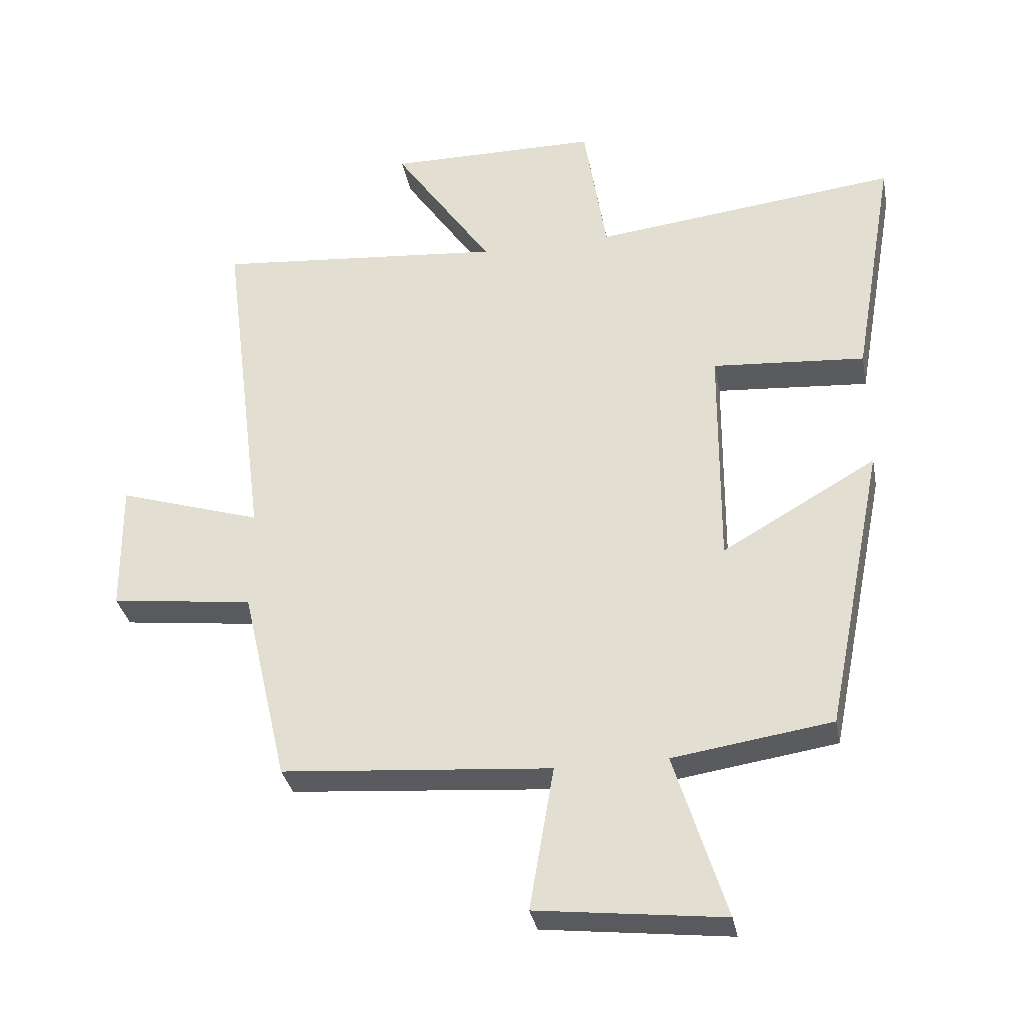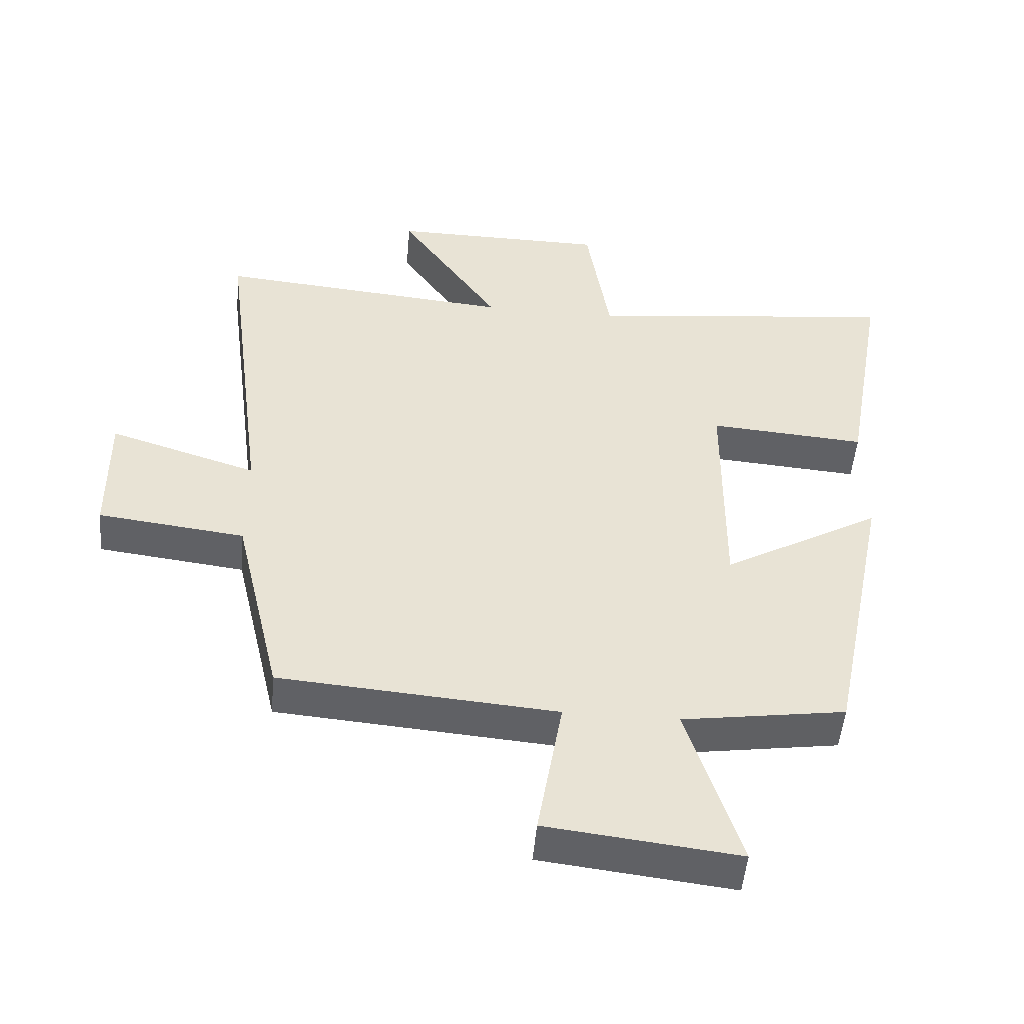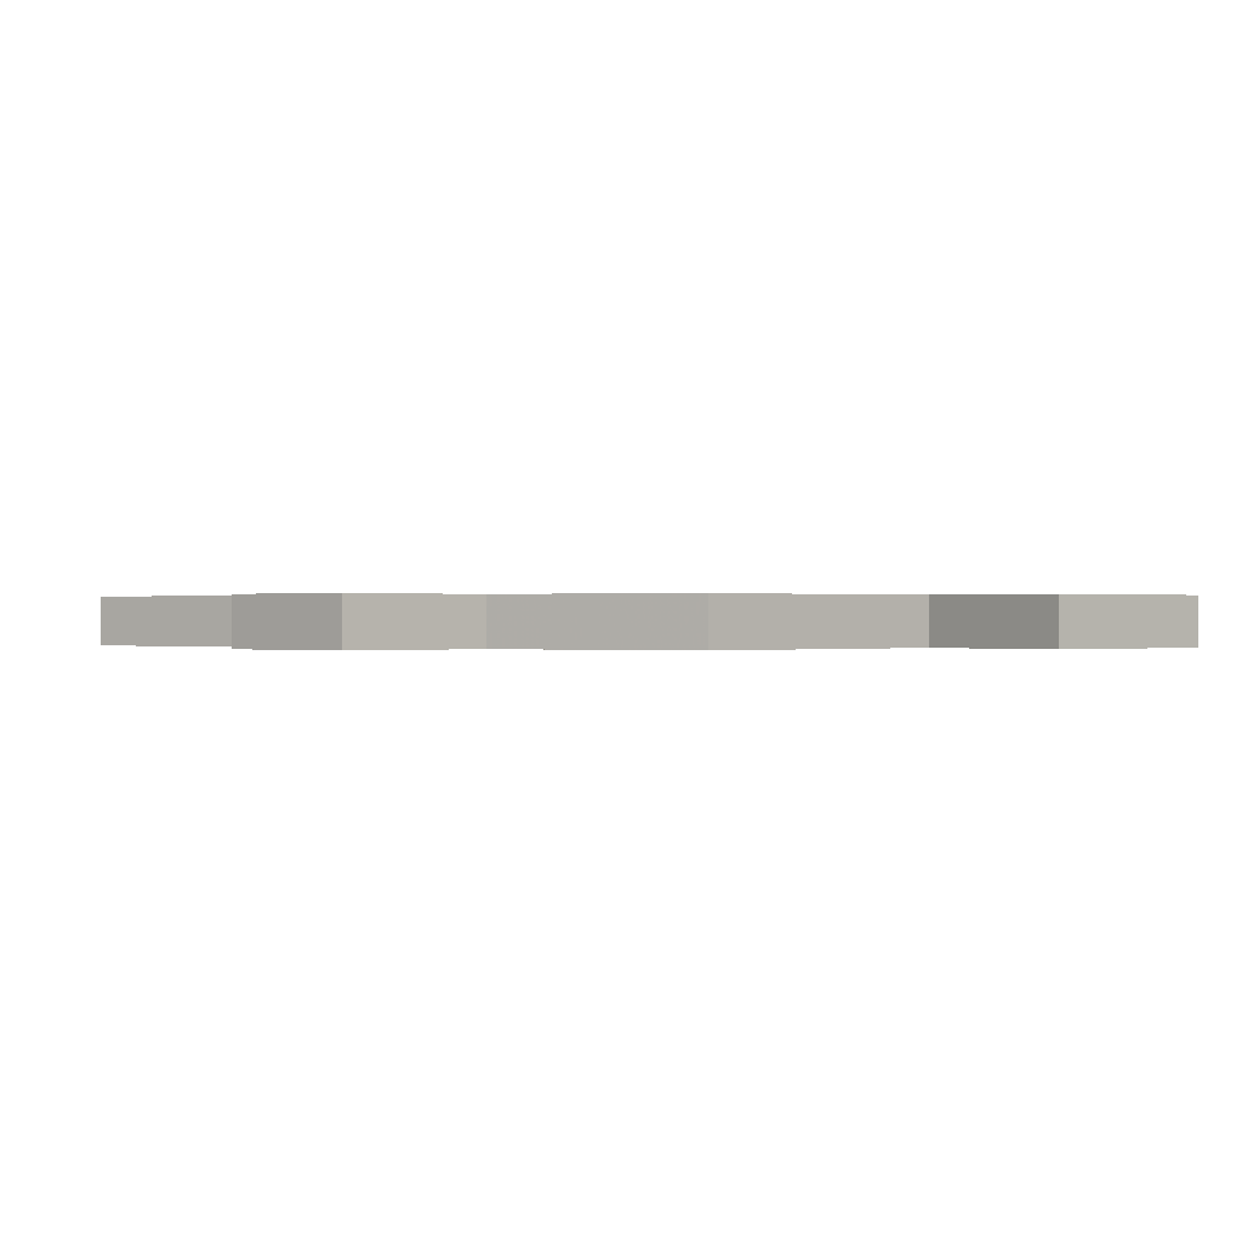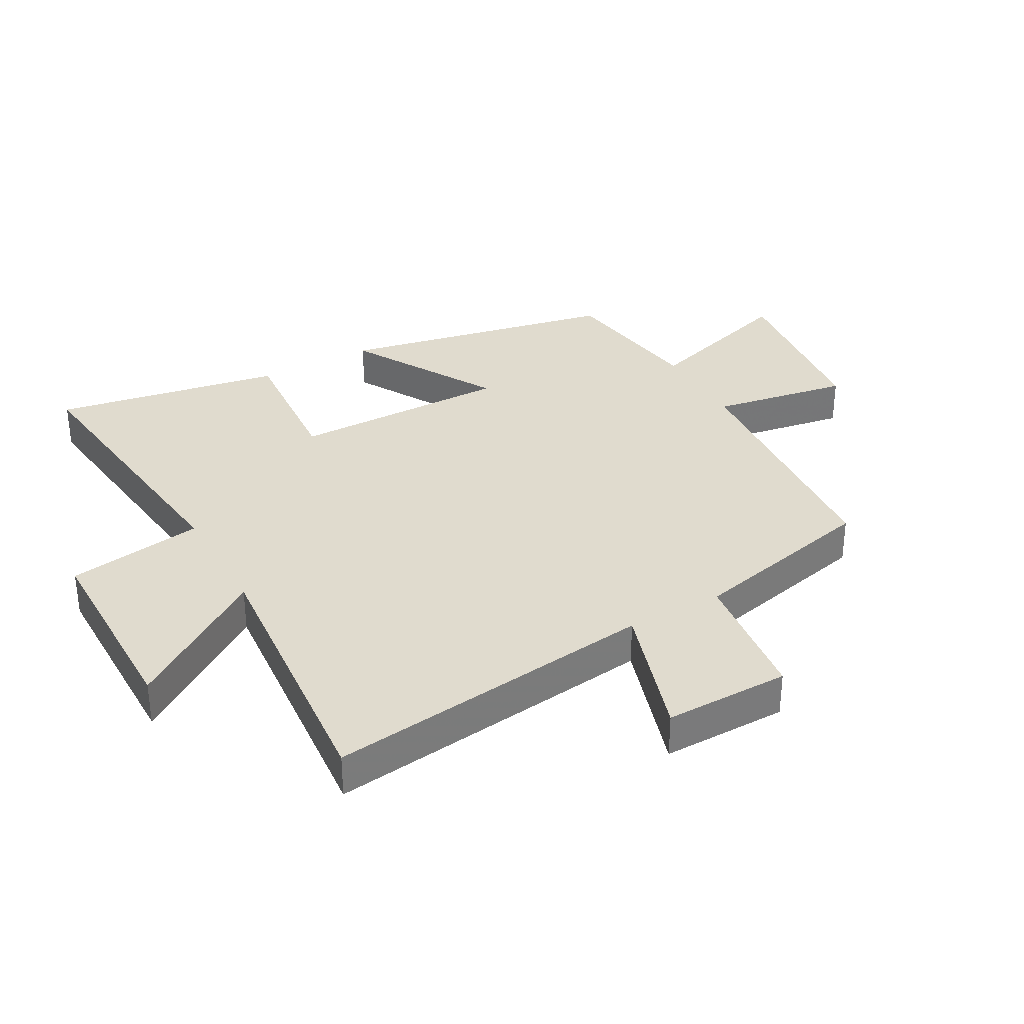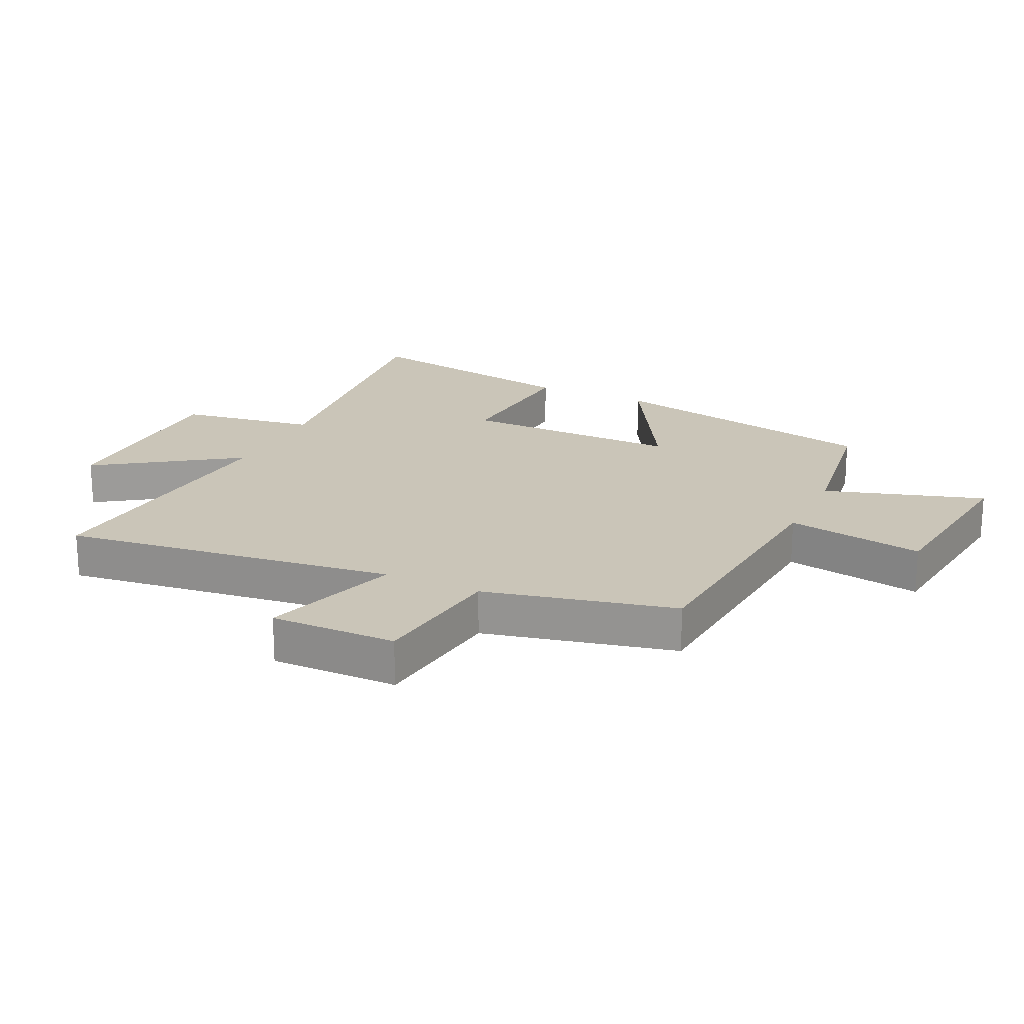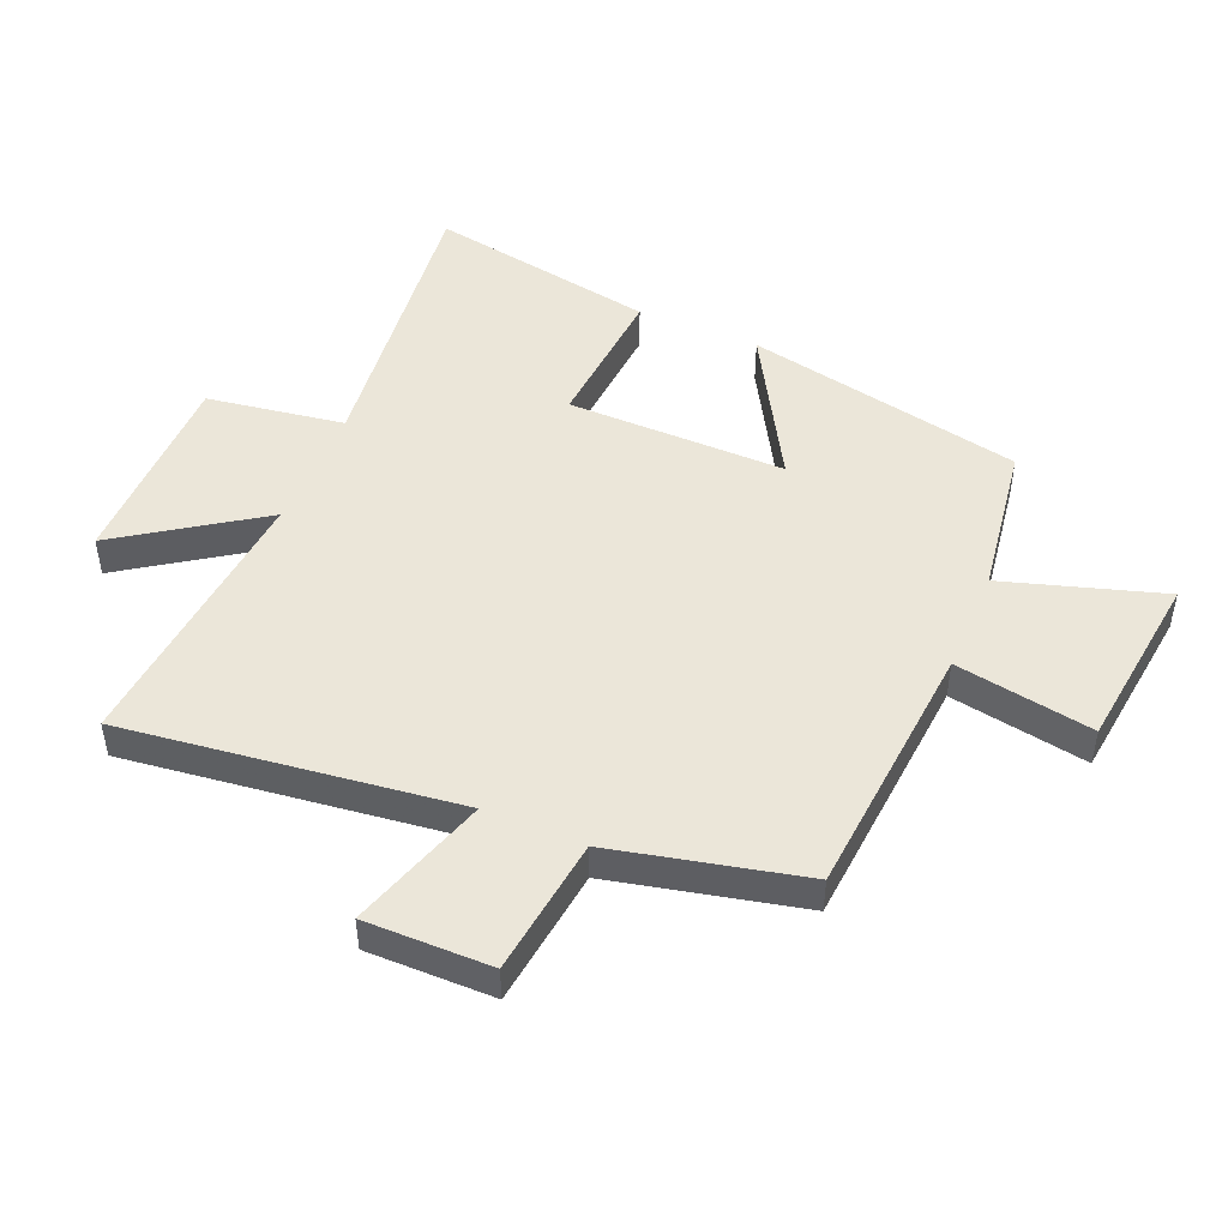
<metadata>
{"format":"obj","ext":"obj","renderer":"f3d","projection":"perspective","resolution":1024,"background":"white","views":[{"elev":-33.1,"azim":-169.3,"up":"+Z"},{"elev":-50.0,"azim":175.0,"up":"+Z"},{"elev":0.1,"azim":131.4,"up":"+Y"},{"elev":33.6,"azim":60.9,"up":"+Y"},{"elev":20.5,"azim":115.4,"up":"+Y"},{"elev":48.1,"azim":113.0,"up":"+Y"}]}
</metadata>
<code>
v 0.569 0.07 0.54
v 0.5 0.07 0.001
v 0.724 0.07 0.072
v 0.722 0.07 -0.132
v 0.5 0.07 -0.159
v 0.429 0.07 -0.466
v 0.01 0.07 -0.5
v 0.048 0.07 -0.723
v -0.242 0.07 -0.757
v -0.162 0.07 -0.5
v -0.409 0.07 -0.463
v -0.5 0.07 -0.013
v -0.26 0.07 -0.151
v -0.262 0.07 0.203
v -0.5 0.07 0.185
v -0.565 0.07 0.555
v -0.091 0.07 0.5
v -0.056 0.07 0.722
v 0.272 0.07 0.724
v 0.119 0.07 0.5
v 0.569 0 0.54
v 0.5 0 0.001
v 0.724 0 0.072
v 0.722 0 -0.132
v 0.5 0 -0.159
v 0.429 0 -0.466
v 0.01 0 -0.5
v 0.048 0 -0.723
v -0.242 0 -0.757
v -0.162 0 -0.5
v -0.409 0 -0.463
v -0.5 0 -0.013
v -0.26 0 -0.151
v -0.262 0 0.203
v -0.5 0 0.185
v -0.565 0 0.555
v -0.091 0 0.5
v -0.056 0 0.722
v 0.272 0 0.724
v 0.119 0 0.5
f 17 18 19 20
f 14 15 16 17
f 13 14 17 20
f 10 11 12 13
f 10 13 20 1
f 7 8 9 10
f 5 6 7 10
f 2 3 4 5
f 2 5 10
f 1 2 10
f 40 39 38 37
f 37 36 35 34
f 40 37 34 33
f 33 32 31 30
f 21 40 33 30
f 30 29 28 27
f 30 27 26 25
f 25 24 23 22
f 30 25 22
f 30 22 21
f 1 21 22 2
f 2 22 23 3
f 3 23 24 4
f 4 24 25 5
f 5 25 26 6
f 6 26 27 7
f 7 27 28 8
f 8 28 29 9
f 9 29 30 10
f 10 30 31 11
f 11 31 32 12
f 12 32 33 13
f 13 33 34 14
f 14 34 35 15
f 15 35 36 16
f 16 36 37 17
f 17 37 38 18
f 18 38 39 19
f 19 39 40 20
f 20 40 21 1

</code>
